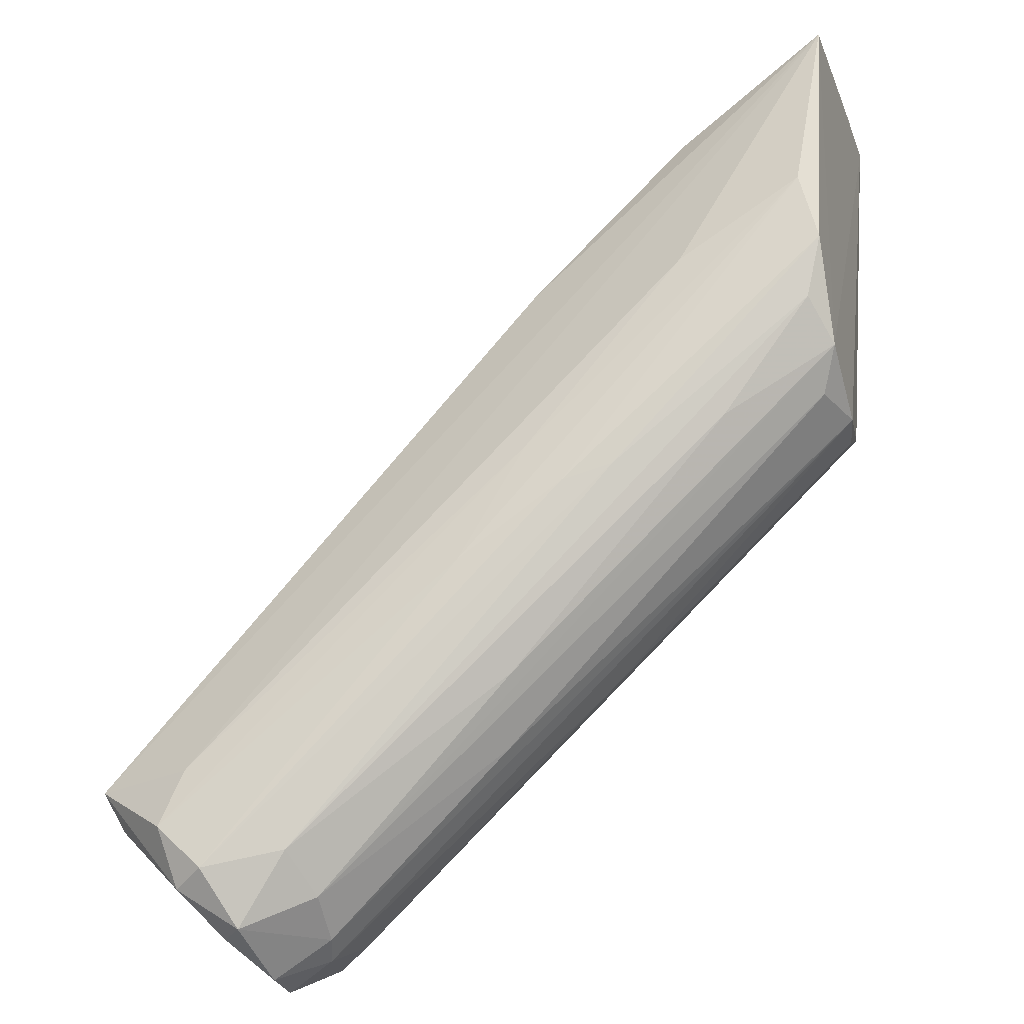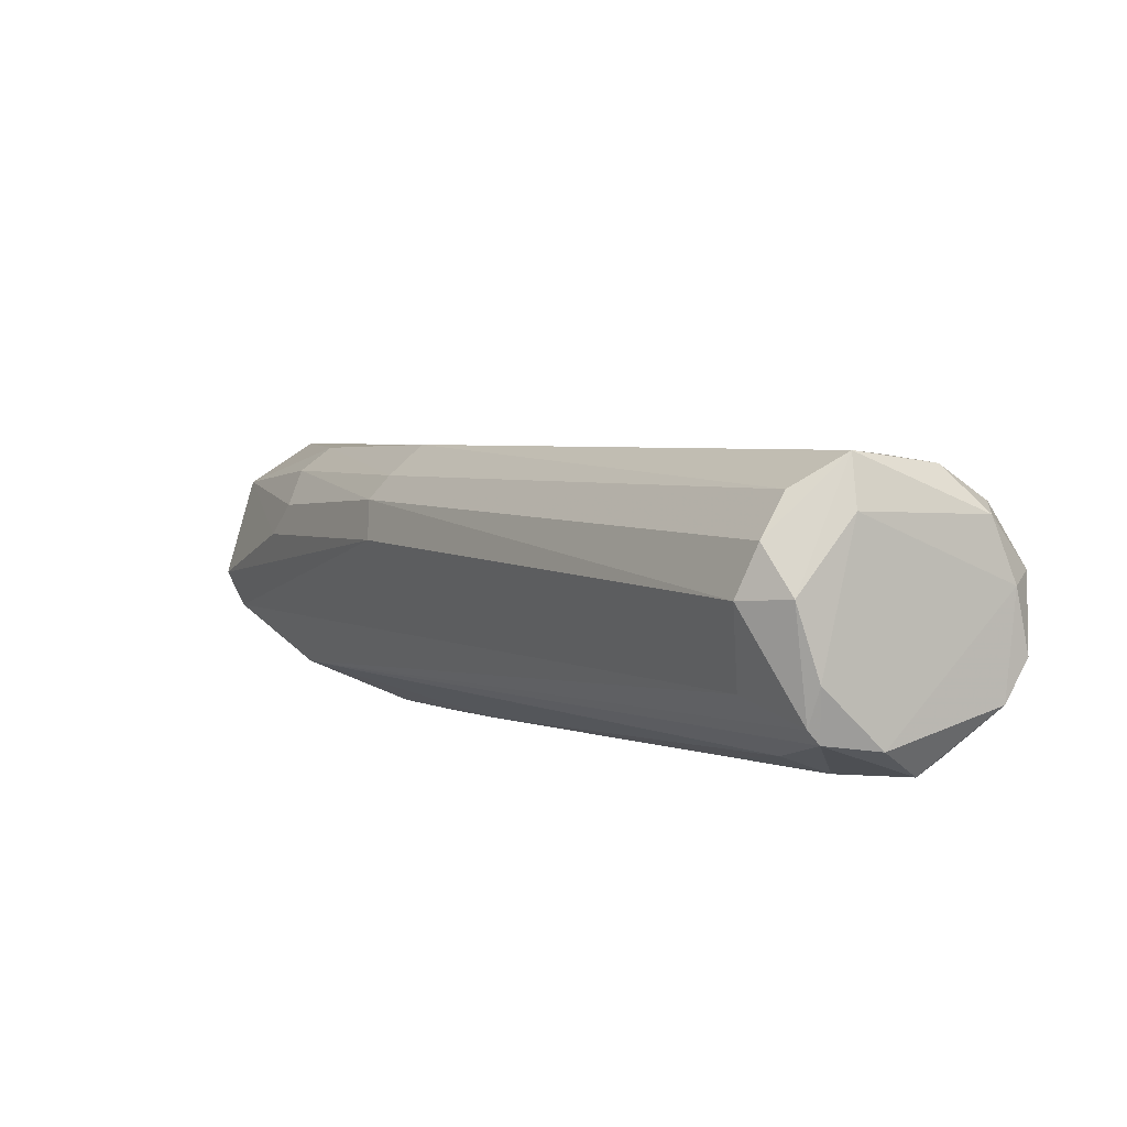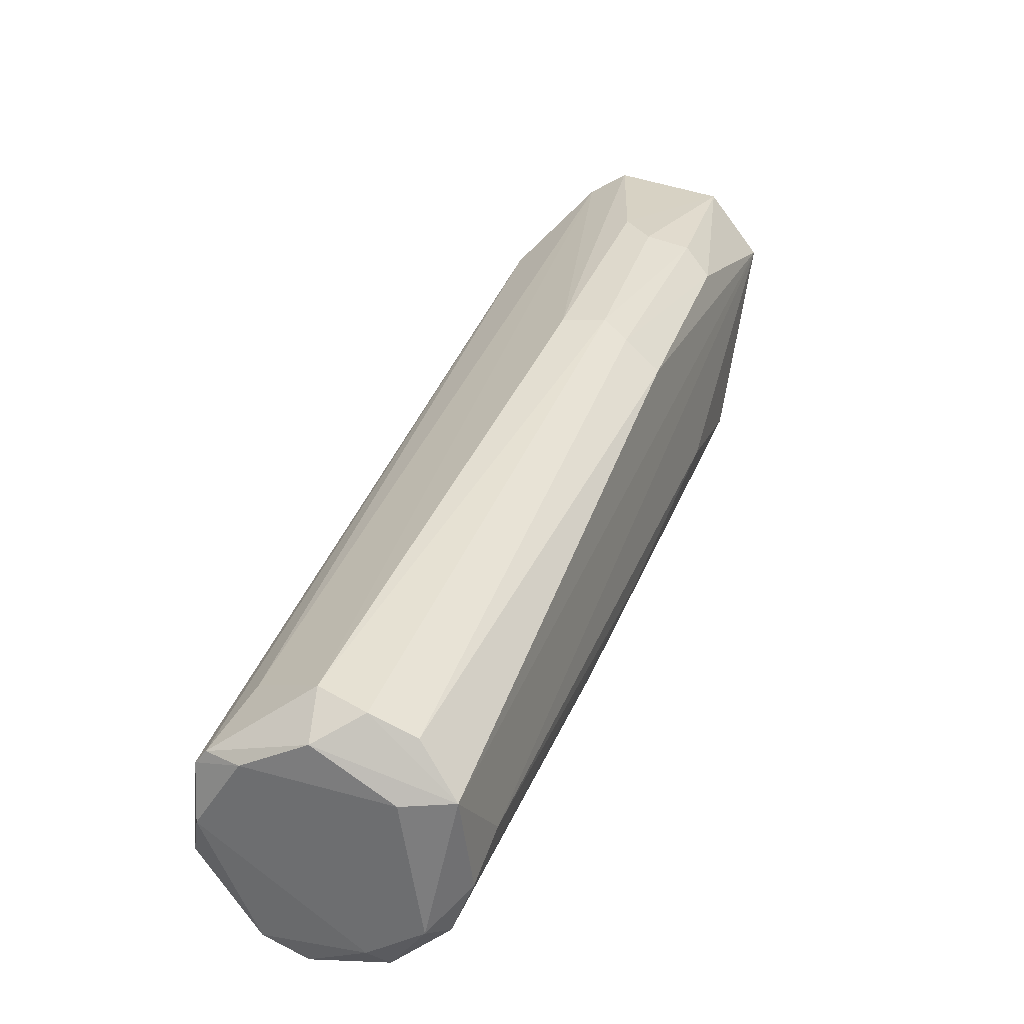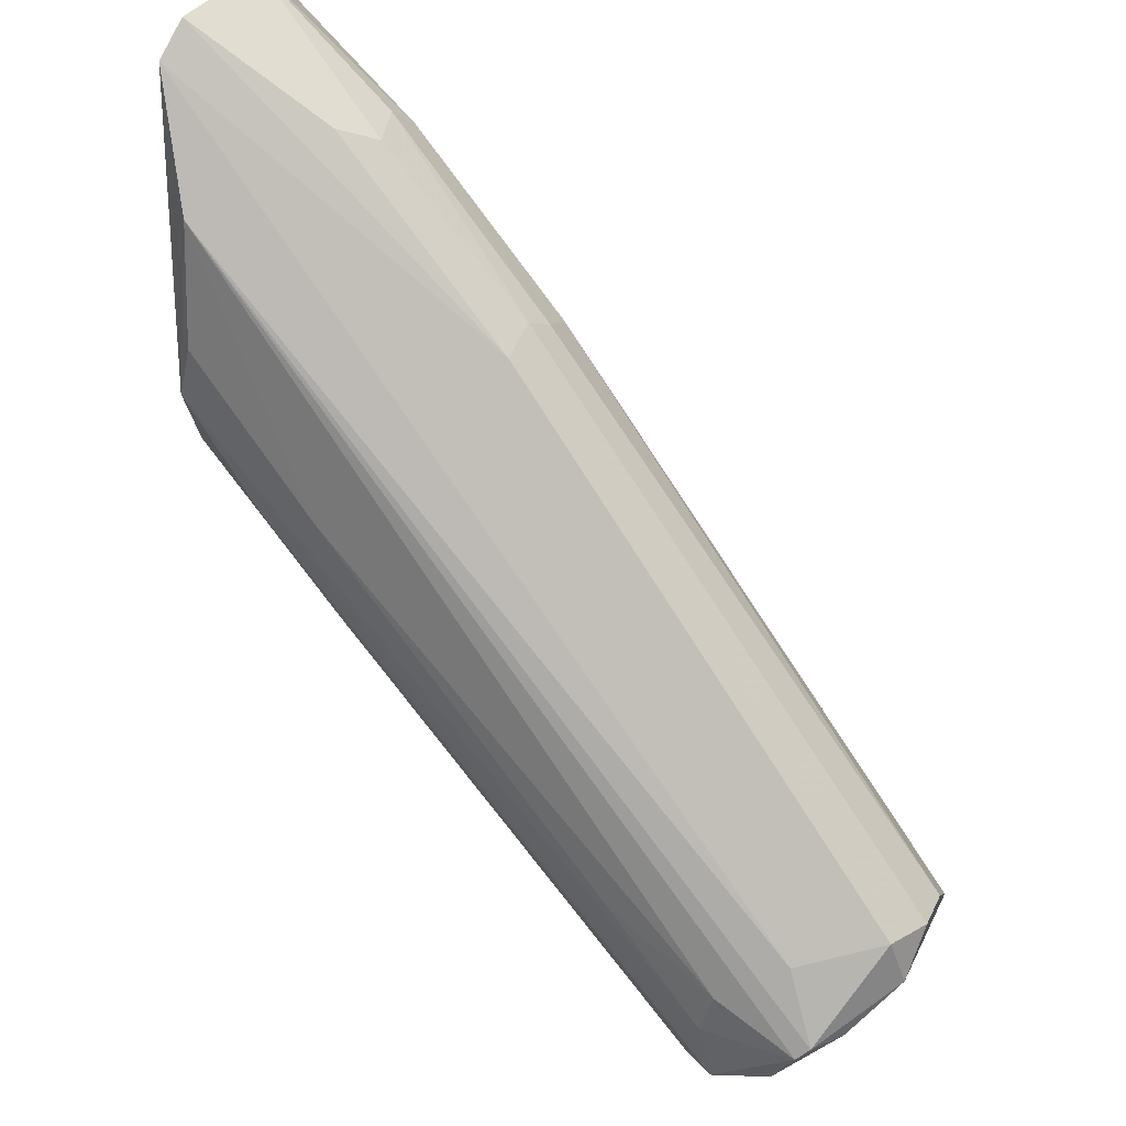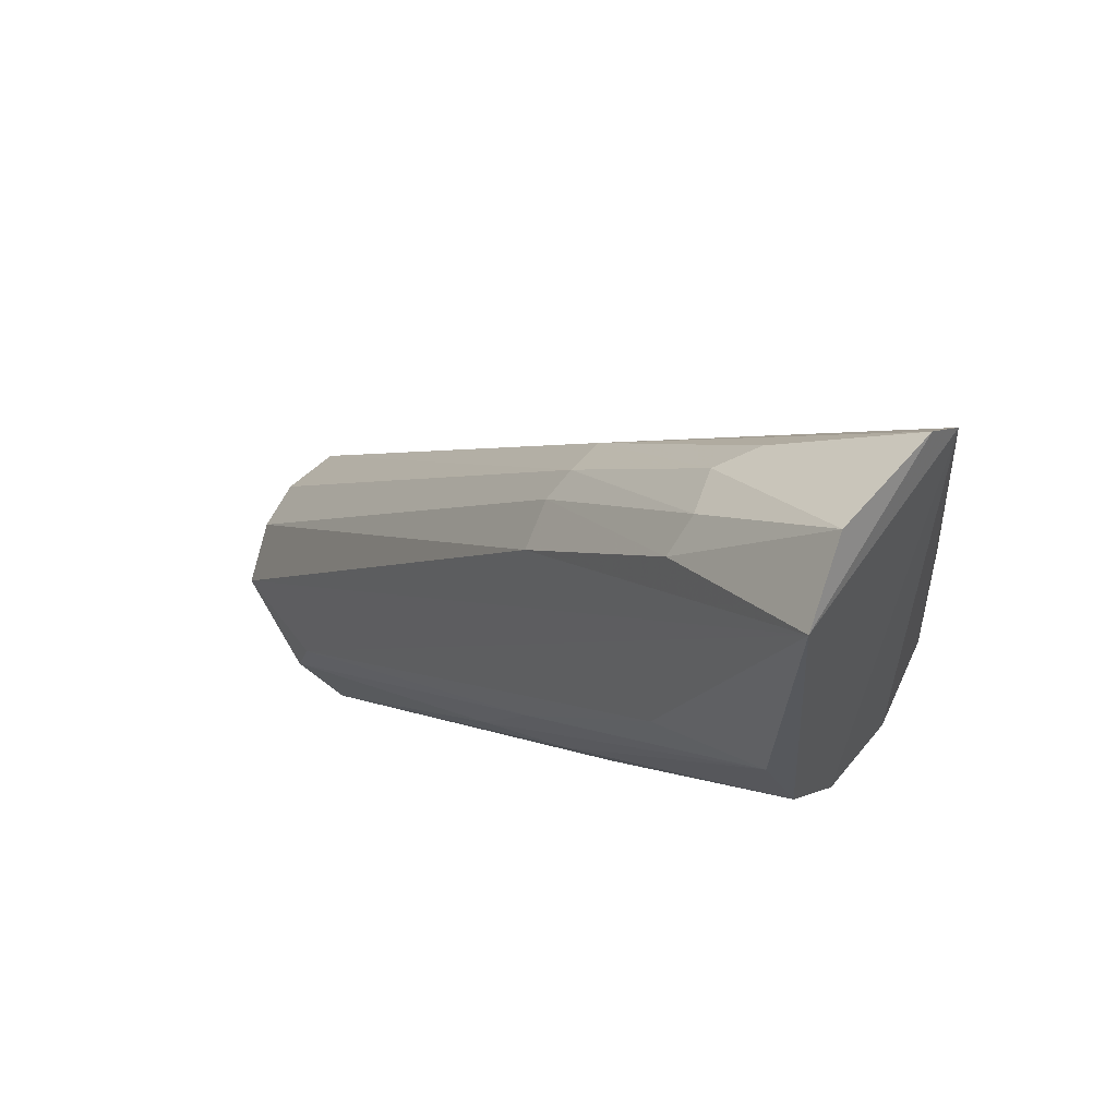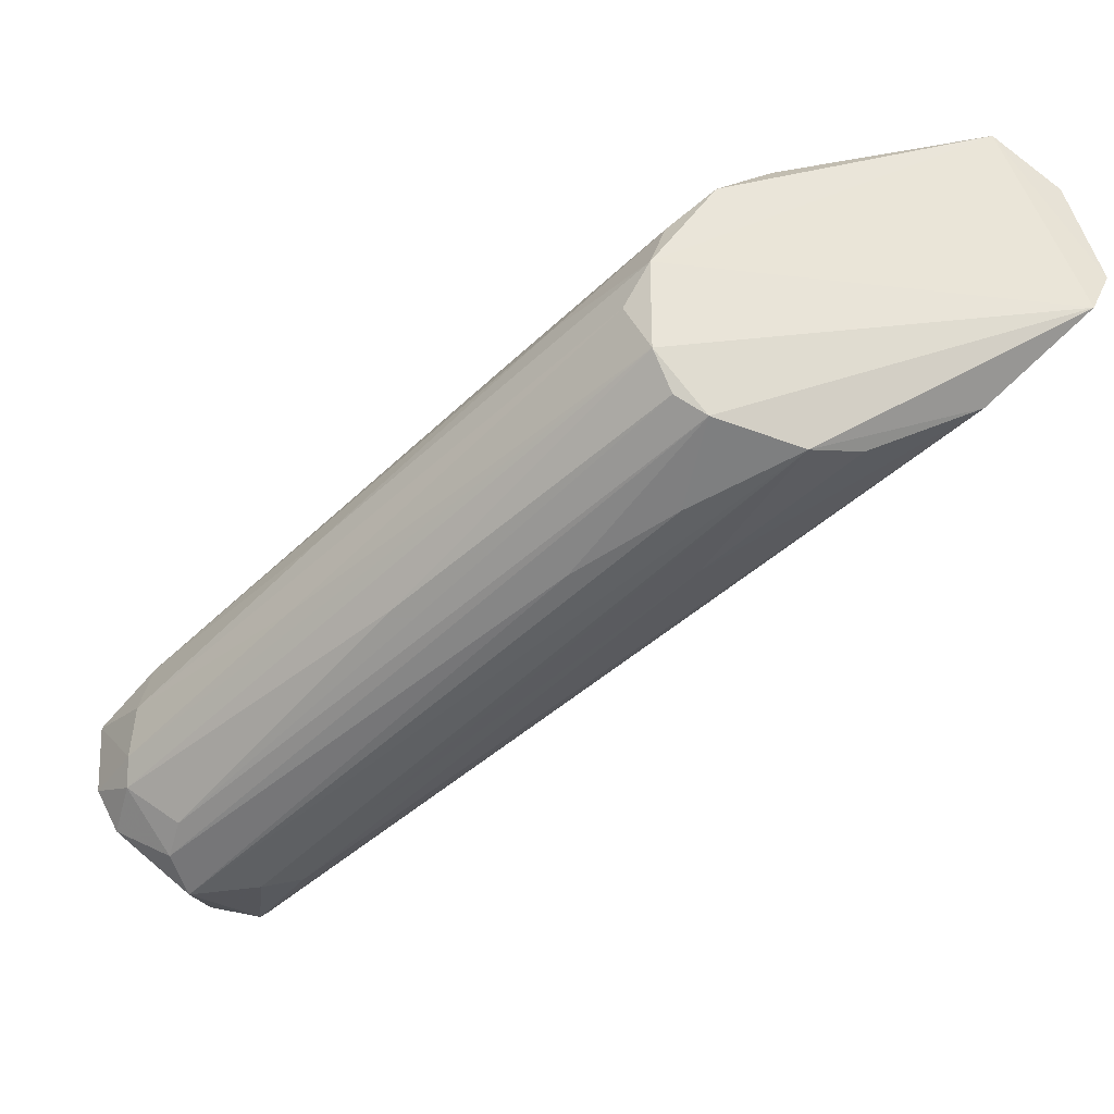
<metadata>
{"format":"obj","ext":"obj","renderer":"f3d","projection":"perspective","resolution":1024,"background":"white","views":[{"elev":-53.9,"azim":14.6,"up":"+Y"},{"elev":-18.3,"azim":-87.0,"up":"+Z"},{"elev":-1.5,"azim":-90.0,"up":"+Y"},{"elev":55.9,"azim":-156.5,"up":"+Y"},{"elev":40.5,"azim":32.8,"up":"+Y"},{"elev":-27.4,"azim":75.3,"up":"+Z"}]}
</metadata>
<code>
v -0.07764 -0.07668 -0.05793
v 0.03039 0.0512 0.0269
v -0.1154 -0.04943 -0.03743
v 0.02368 -0.007164 0.02106
v -0.1034 -0.07688 -0.02148
v 0.0223 0.007054 -0.02507
v -0.1033 -0.05778 -0.06493
v 0.01892 -0.02198 -0.001435
v -0.09243 -0.09053 -0.03495
v -0.02913 0.009401 0.0116
v -0.02717 0.01922 -0.006053
v 0.02384 0.03688 -0.01389
v 0.03087 0.0394 0.03538
v -0.1154 -0.06316 -0.0237
v 0.02244 -0.009252 -0.02145
v -0.08984 -0.07261 -0.06659
v -0.08133 -0.08587 -0.05067
v -0.1115 -0.04551 -0.04527
v -0.000817 -0.004371 0.0209
v 0.03418 0.05276 0.001391
v 0.02264 -0.01833 -0.01053
v -0.06633 -0.04528 -0.05725
v -0.02717 0.01922 0.001787
v -0.09648 -0.08471 -0.02519
v -0.09028 -0.08638 -0.05569
v -0.09803 -0.04599 -0.05557
v 0.02206 0.003328 0.02737
v 0.001891 -0.02916 0.003739
v 0.008148 0.04276 0.007679
v -0.07925 -0.0854 -0.03594
v -0.1154 -0.05335 -0.02958
v -0.1149 -0.06366 -0.03297
v 0.004226 0.03688 0.01945
v -0.1018 -0.0846 -0.0292
v 0.02075 0.01701 -0.02313
v -0.1091 -0.05791 -0.05753
v -0.08776 -0.05238 -0.06254
v -0.08225 -0.08258 -0.02672
v -0.09827 -0.06829 -0.01782
v -0.02868 -0.04889 -0.03576
v -0.008836 -0.02376 -0.03581
v 0.03336 0.0562 0.008241
v 0.02241 -0.01834 0.005801
v -0.0797 -0.08624 -0.04536
v -0.0466 -0.04689 -0.0018
v 0.002264 0.03099 0.02338
v -0.09973 -0.06742 -0.06514
v -0.02913 0.01529 0.005712
v -0.08349 -0.07721 -0.062
v -0.08665 -0.06016 -0.06512
v -0.1152 -0.05429 -0.04633
v -0.01806 -0.03624 0.003583
v -0.09608 -0.08842 -0.03869
v -0.03247 -0.03082 0.006912
v 0.02151 -0.0148 -0.01782
v -0.1052 -0.05591 -0.06308
v 0.002264 0.03884 0.0116
v -0.005431 -0.002289 -0.03393
v -0.09038 -0.09031 -0.04818
v 0.01967 -0.0148 0.01442
v 0.007499 -0.009348 -0.03044
v -0.04123 -0.05973 -0.01782
v -0.02702 -0.038 0.003543
v -0.04482 -0.06384 -0.03055
f 30 44 64
f 13 10 14
f 6 12 20
f 15 6 20
f 18 11 20
f 15 20 21
f 18 3 23
f 11 18 23
f 20 12 26
f 18 20 26
f 4 13 27
f 13 19 27
f 14 10 31
f 3 14 31
f 23 3 31
f 5 14 34
f 24 5 34
f 9 24 34
f 14 32 34
f 12 6 35
f 7 12 37
f 24 9 38
f 9 30 38
f 13 14 39
f 14 5 39
f 19 13 39
f 17 1 40
f 21 17 40
f 2 13 42
f 20 11 42
f 13 20 42
f 29 2 42
f 11 29 42
f 13 4 43
f 20 13 43
f 8 21 43
f 21 20 43
f 30 8 43
f 17 21 44
f 30 9 44
f 5 24 45
f 13 2 46
f 10 13 46
f 2 33 46
f 7 16 47
f 16 25 47
f 36 7 47
f 31 10 48
f 23 31 48
f 33 23 48
f 10 46 48
f 46 33 48
f 15 1 49
f 1 17 49
f 25 16 49
f 17 25 49
f 41 15 49
f 16 41 49
f 6 16 50
f 16 7 50
f 22 6 50
f 7 37 50
f 37 22 50
f 14 3 51
f 3 18 51
f 32 14 51
f 36 32 51
f 24 38 52
f 9 34 53
f 34 32 53
f 32 36 53
f 47 25 53
f 36 47 53
f 27 19 54
f 39 5 54
f 19 39 54
f 5 45 54
f 45 27 54
f 1 15 55
f 15 21 55
f 40 1 55
f 21 40 55
f 12 7 56
f 26 12 56
f 18 26 56
f 7 36 56
f 51 18 56
f 36 51 56
f 11 23 57
f 2 29 57
f 29 11 57
f 33 2 57
f 23 33 57
f 6 22 58
f 35 6 58
f 12 35 58
f 37 12 58
f 22 37 58
f 25 17 59
f 44 9 59
f 17 44 59
f 9 53 59
f 53 25 59
f 38 28 60
f 43 4 60
f 28 43 60
f 4 52 60
f 52 38 60
f 6 15 61
f 16 6 61
f 15 41 61
f 41 16 61
f 28 38 62
f 38 30 62
f 43 28 62
f 30 43 62
f 4 27 63
f 45 24 63
f 27 45 63
f 52 4 63
f 24 52 63
f 21 8 64
f 8 30 64
f 44 21 64

</code>
